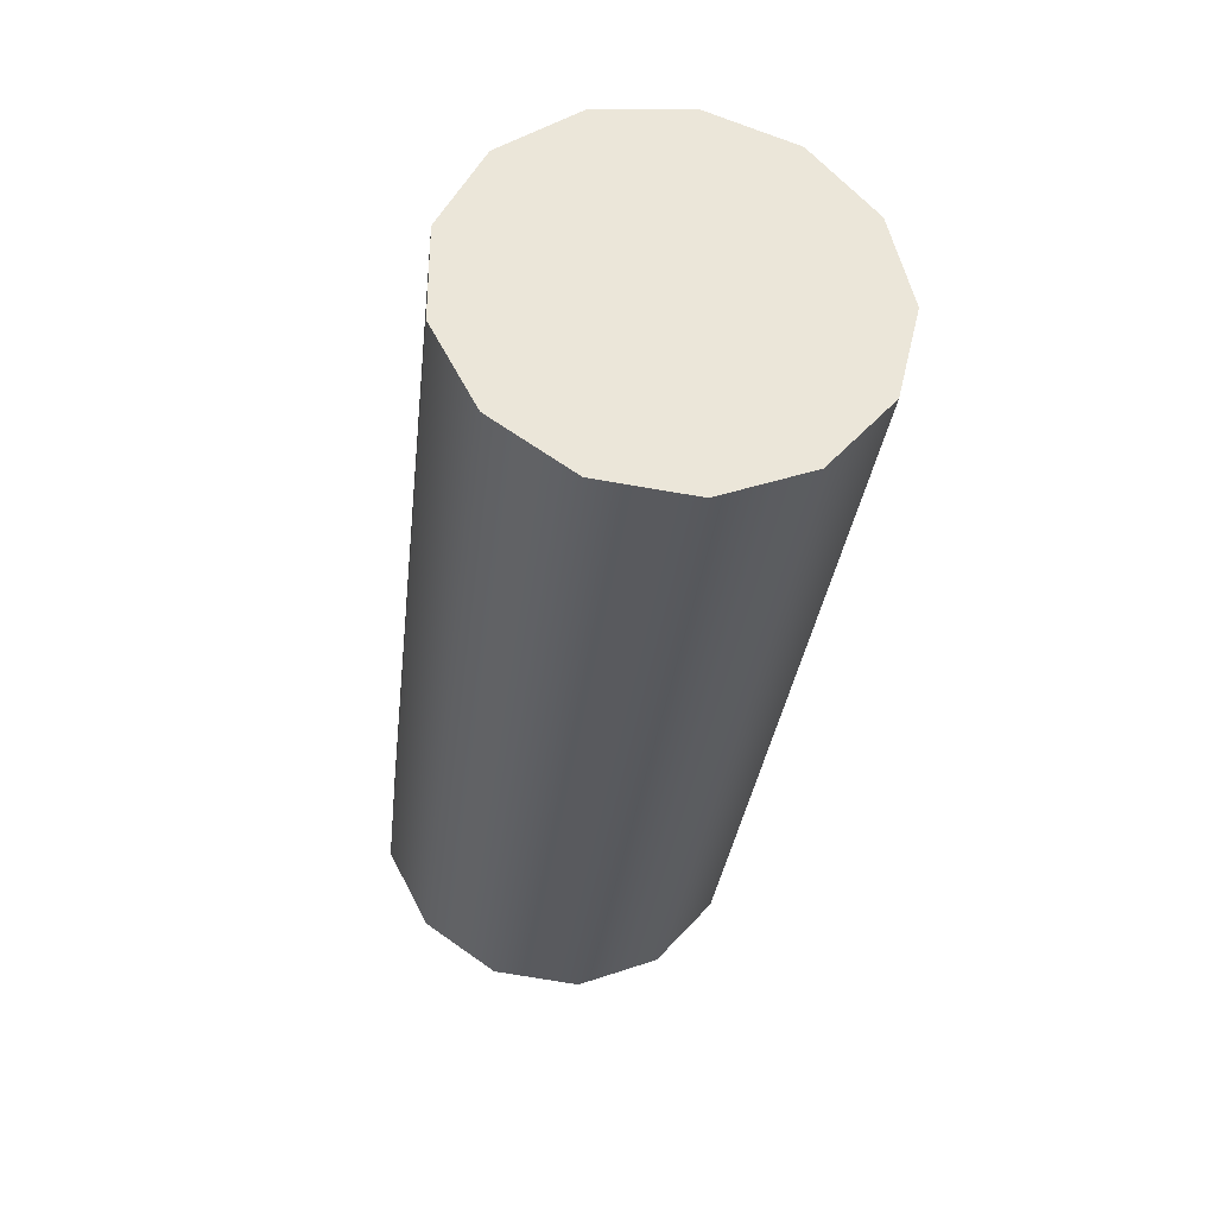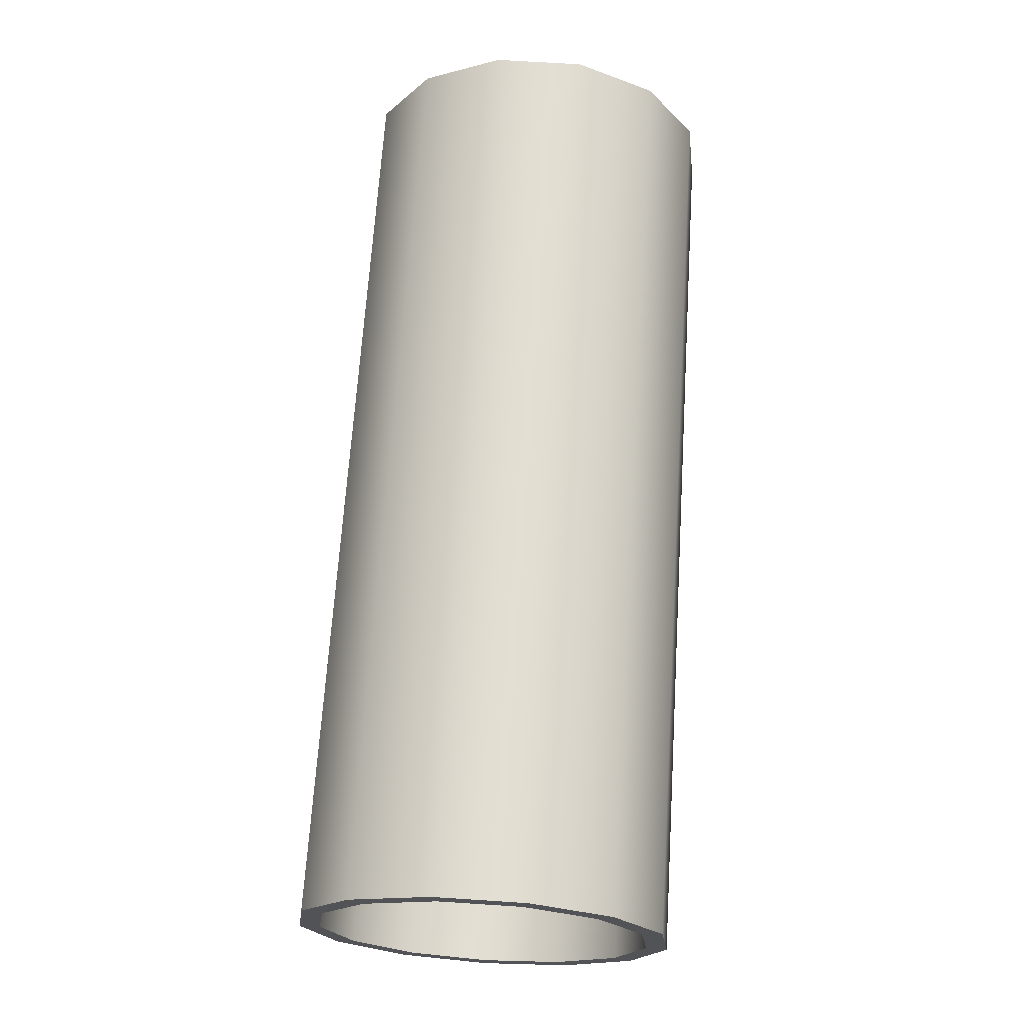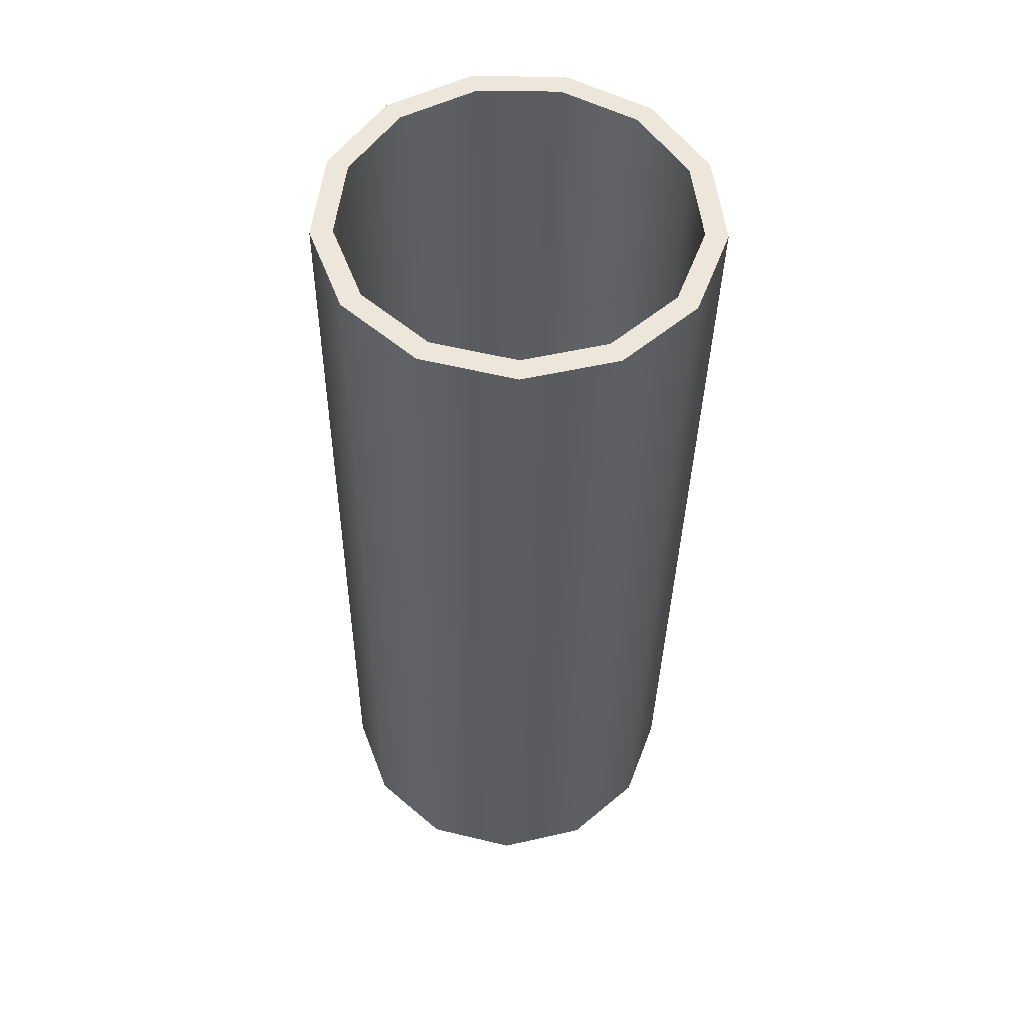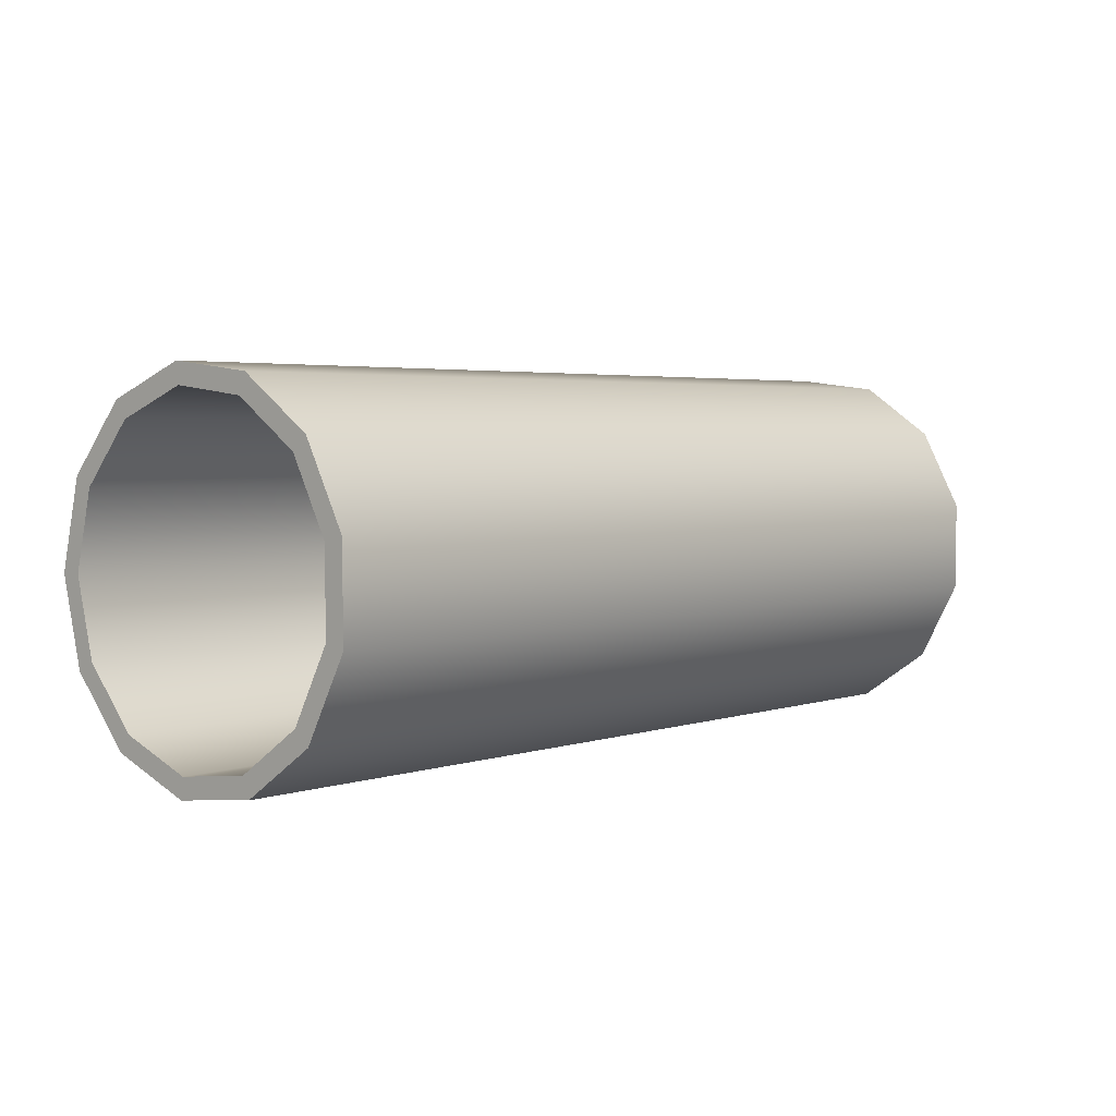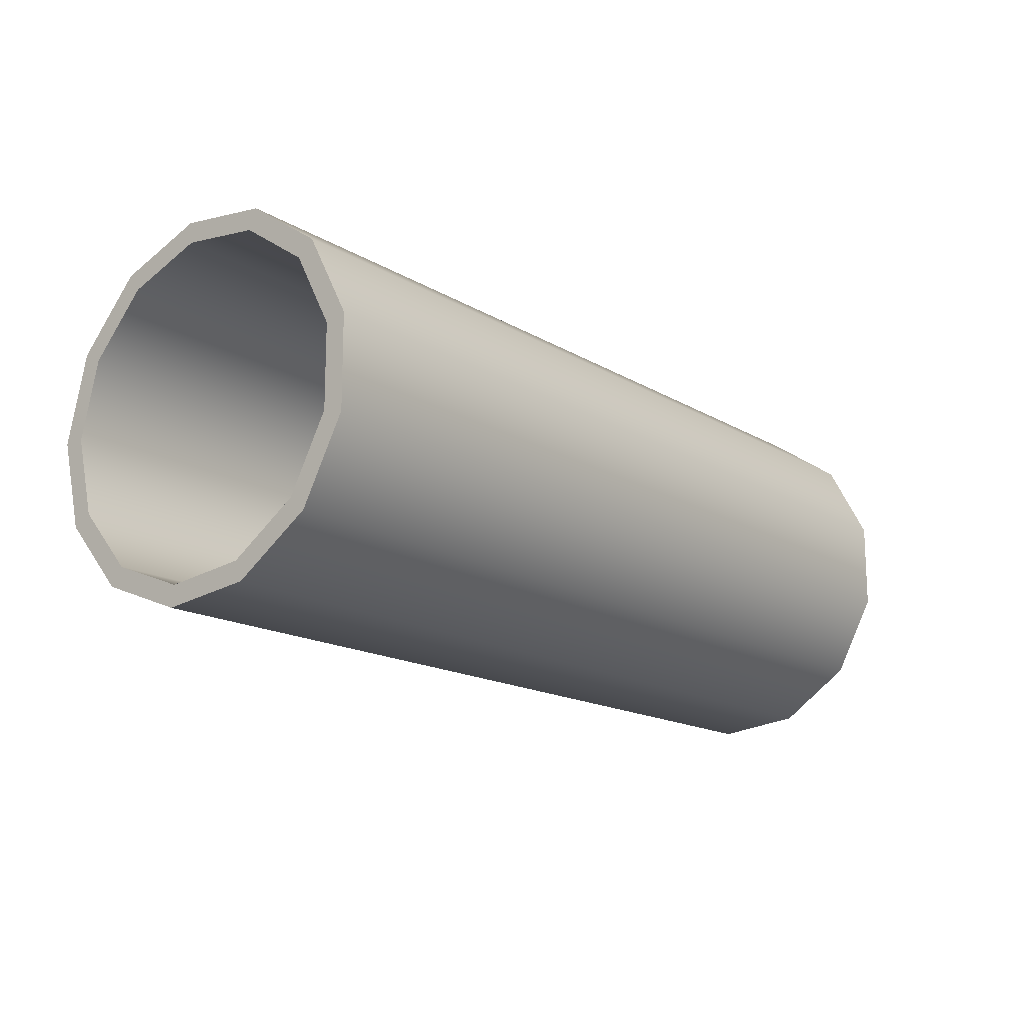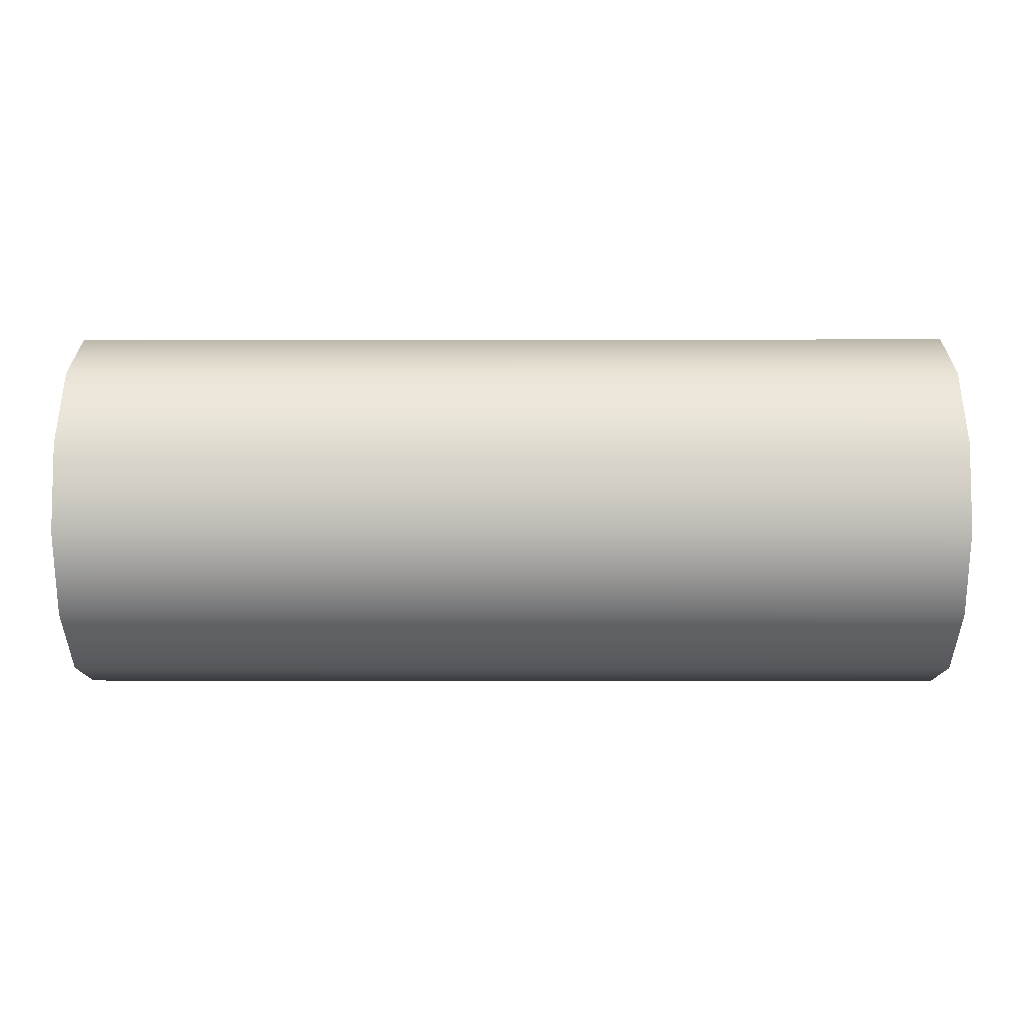
<metadata>
{"format":"obj","ext":"obj","renderer":"f3d","projection":"perspective","resolution":1024,"background":"white","views":[{"elev":-31.4,"azim":-96.4,"up":"+Z"},{"elev":67.7,"azim":93.7,"up":"+Y"},{"elev":-34.9,"azim":89.2,"up":"+Y"},{"elev":3.5,"azim":131.7,"up":"+Z"},{"elev":-15.8,"azim":128.9,"up":"+Z"},{"elev":0.1,"azim":-179.8,"up":"+Y"}]}
</metadata>
<code>
g Left
v 0.1439 0.01748 -0.004308
v 0.1439 0.01748 0.004308
v 0.1439 0.01554 -0.003829
v 0.1439 0.01554 0.003829
v 0.1439 0.01347 0.01194
v 0.1439 0.01198 0.01061
v 0.1439 0.006383 0.01683
v 0.1439 0.005674 0.01496
v 0.1439 -0.00217 0.01787
v 0.1439 -0.001929 0.01588
v 0.1439 -0.01022 0.01481
v 0.1439 -0.009089 0.01317
v 0.1439 -0.01594 0.008365
v 0.1439 -0.01417 0.007436
v 0.1439 -0.018 -0
v 0.1439 -0.016 -0
v 0.1439 -0.01594 -0.008365
v 0.1439 -0.01417 -0.007436
v 0.1439 -0.01022 -0.01481
v 0.1439 -0.009089 -0.01317
v 0.1439 -0.00217 -0.01787
v 0.1439 -0.001929 -0.01588
v 0.1439 0.006383 -0.01683
v 0.1439 0.005674 -0.01496
v 0.1439 0.01347 -0.01194
v 0.1439 0.01198 -0.01061
v 0.05579 0.01748 -0.004308
v 0.05579 0.01748 0.004308
v 0.1439 0.01748 -0.004308
v 0.1439 0.01748 0.004308
v 0.1439 0.01347 0.01194
v 0.05579 0.01347 0.01194
v 0.1439 0.006383 0.01683
v 0.05579 0.006383 0.01683
v 0.1439 -0.00217 0.01787
v 0.05579 -0.00217 0.01787
v 0.1439 -0.01022 0.01481
v 0.05579 -0.01022 0.01481
v 0.1439 -0.01594 0.008365
v 0.05579 -0.01594 0.008365
v 0.1439 -0.018 -0
v 0.05579 -0.018 -0
v 0.05579 0.01347 -0.01194
v 0.1439 0.01347 -0.01194
v 0.05579 0.006383 -0.01683
v 0.1439 0.006383 -0.01683
v 0.05579 -0.00217 -0.01787
v 0.1439 -0.00217 -0.01787
v 0.05579 -0.01022 -0.01481
v 0.1439 -0.01022 -0.01481
v 0.05579 -0.01594 -0.008365
v 0.1439 -0.01594 -0.008365
v 0.05579 -0.018 -0
v 0.1439 -0.018 -0
v 0.05579 0.01748 -0.004308
v 0.05579 0 0
v 0.05579 0.01748 0.004308
v 0.05579 0.01347 0.01194
v 0.05579 0.006383 0.01683
v 0.05579 -0.00217 0.01787
v 0.05579 -0.01022 0.01481
v 0.05579 -0.01594 0.008365
v 0.05579 -0.018 -0
v 0.05579 -0.01594 -0.008365
v 0.05579 -0.01022 -0.01481
v 0.05579 -0.00217 -0.01787
v 0.05579 0.006383 -0.01683
v 0.05579 0.01347 -0.01194
v 0.05897 0.01554 -0.003829
v 0.05897 0.01554 0.003829
v 0.05897 0 0
v 0.05897 0.01198 0.01061
v 0.05897 0.005674 0.01496
v 0.05897 -0.001929 0.01588
v 0.05897 -0.00909 0.01317
v 0.05897 -0.01417 0.007436
v 0.05897 -0.016 -0
v 0.05897 -0.01417 -0.007436
v 0.05897 -0.00909 -0.01317
v 0.05897 -0.001929 -0.01588
v 0.05897 0.005674 -0.01496
v 0.05897 0.01198 -0.01061
v 0.05897 -0.001929 -0.01588
v 0.1439 -0.001929 -0.01588
v 0.05897 0.005674 -0.01496
v 0.1439 0.005674 -0.01496
v 0.05897 0.01198 -0.01061
v 0.1439 0.01198 -0.01061
v 0.05897 0.01554 -0.003829
v 0.1439 0.01554 -0.003829
v 0.05897 0.01554 0.003829
v 0.1439 0.01554 0.003829
v 0.05897 0.01198 0.01061
v 0.1439 0.01198 0.01061
v 0.05897 0.005674 0.01496
v 0.1439 0.005674 0.01496
v 0.05897 -0.001929 0.01588
v 0.1439 -0.001929 0.01588
v 0.05897 -0.00909 0.01317
v 0.1439 -0.009089 0.01317
v 0.05897 -0.01417 0.007436
v 0.1439 -0.01417 0.007436
v 0.05897 -0.016 -0
v 0.1439 -0.016 -0
v 0.1439 -0.01417 -0.007436
v 0.05897 -0.01417 -0.007436
v 0.1439 -0.016 -0
v 0.05897 -0.016 -0
v 0.05897 -0.00909 -0.01317
v 0.1439 -0.009089 -0.01317
f 1 2 3
f 3 2 4
f 5 4 2
f 6 4 5
f 7 6 5
f 8 6 7
f 9 8 7
f 10 8 9
f 11 10 9
f 12 10 11
f 13 12 11
f 14 12 13
f 15 14 13
f 16 14 15
f 17 16 15
f 18 16 17
f 19 18 17
f 20 18 19
f 21 20 19
f 22 20 21
f 23 22 21
f 24 22 23
f 25 24 23
f 26 24 25
f 1 26 25
f 3 26 1
f 27 28 29
f 29 28 30
f 28 31 30
f 32 31 28
f 32 33 31
f 34 33 32
f 34 35 33
f 36 35 34
f 36 37 35
f 38 37 36
f 38 39 37
f 40 39 38
f 40 41 39
f 42 41 40
f 27 29 43
f 43 29 44
f 43 44 45
f 45 44 46
f 45 46 47
f 47 46 48
f 47 48 49
f 49 48 50
f 49 50 51
f 51 50 52
f 51 52 53
f 53 52 54
f 55 56 57
f 56 58 57
f 56 59 58
f 56 60 59
f 56 61 60
f 56 62 61
f 56 63 62
f 56 64 63
f 56 65 64
f 56 66 65
f 56 67 66
f 56 68 67
f 56 55 68
f 69 70 71
f 72 71 70
f 73 71 72
f 74 71 73
f 75 71 74
f 76 71 75
f 77 71 76
f 78 71 77
f 79 71 78
f 80 71 79
f 81 71 80
f 82 71 81
f 69 71 82
f 83 84 85
f 85 84 86
f 86 87 85
f 88 87 86
f 88 89 87
f 90 89 88
f 90 91 89
f 92 91 90
f 92 93 91
f 94 93 92
f 94 95 93
f 96 95 94
f 96 97 95
f 98 97 96
f 98 99 97
f 100 99 98
f 100 101 99
f 102 101 100
f 102 103 101
f 104 103 102
f 105 106 107
f 107 106 108
f 105 109 106
f 110 109 105
f 110 83 109
f 84 83 110

</code>
